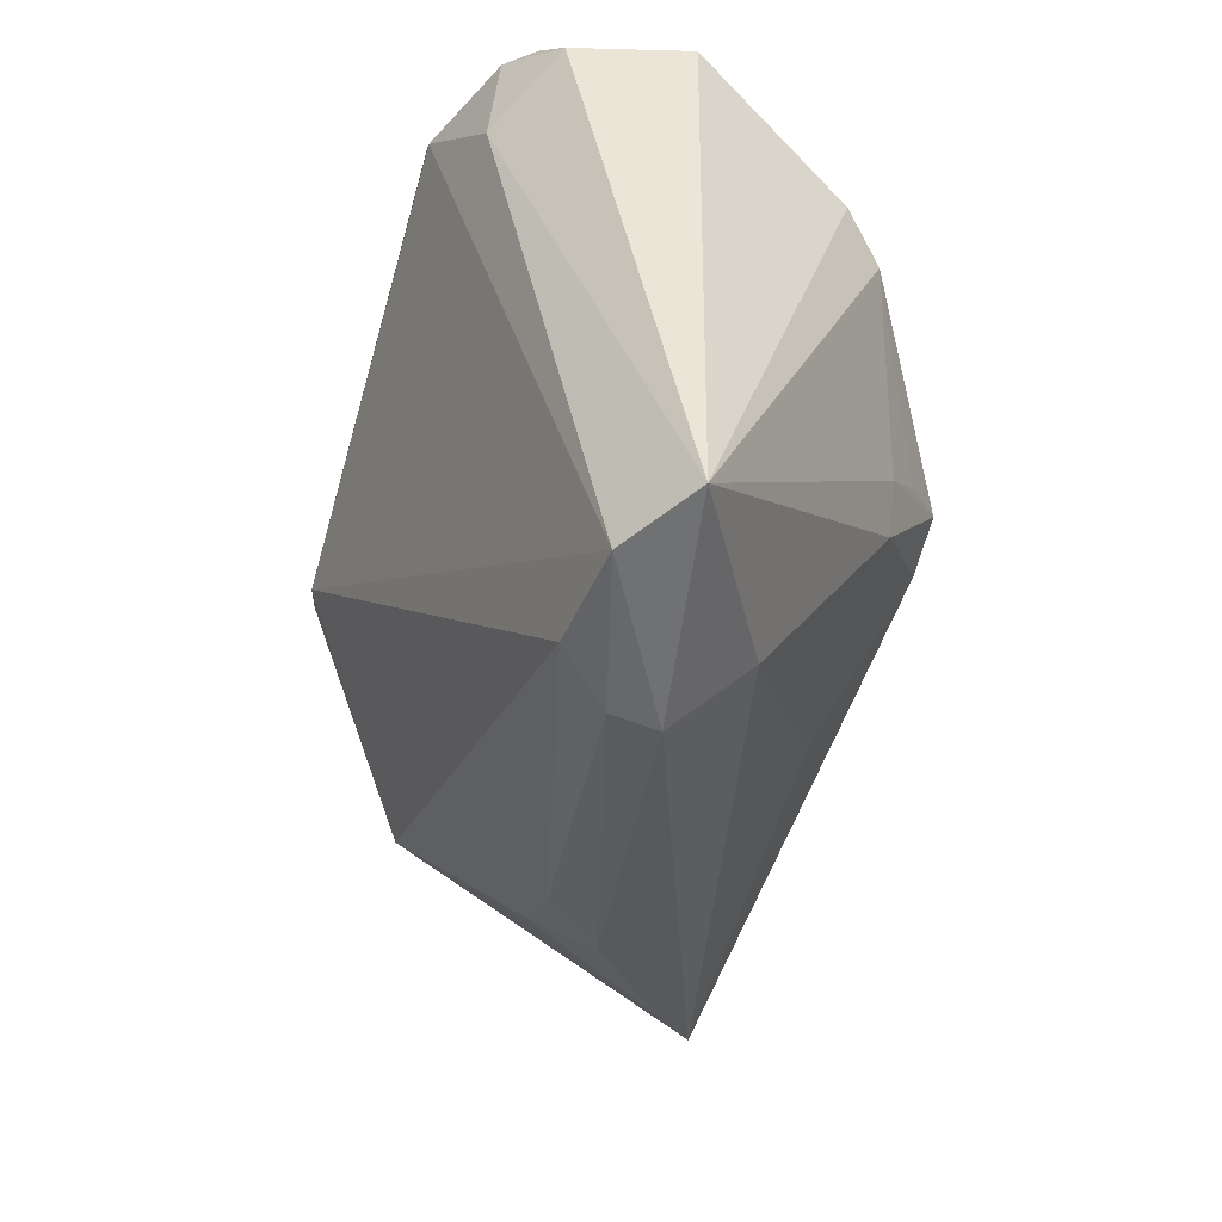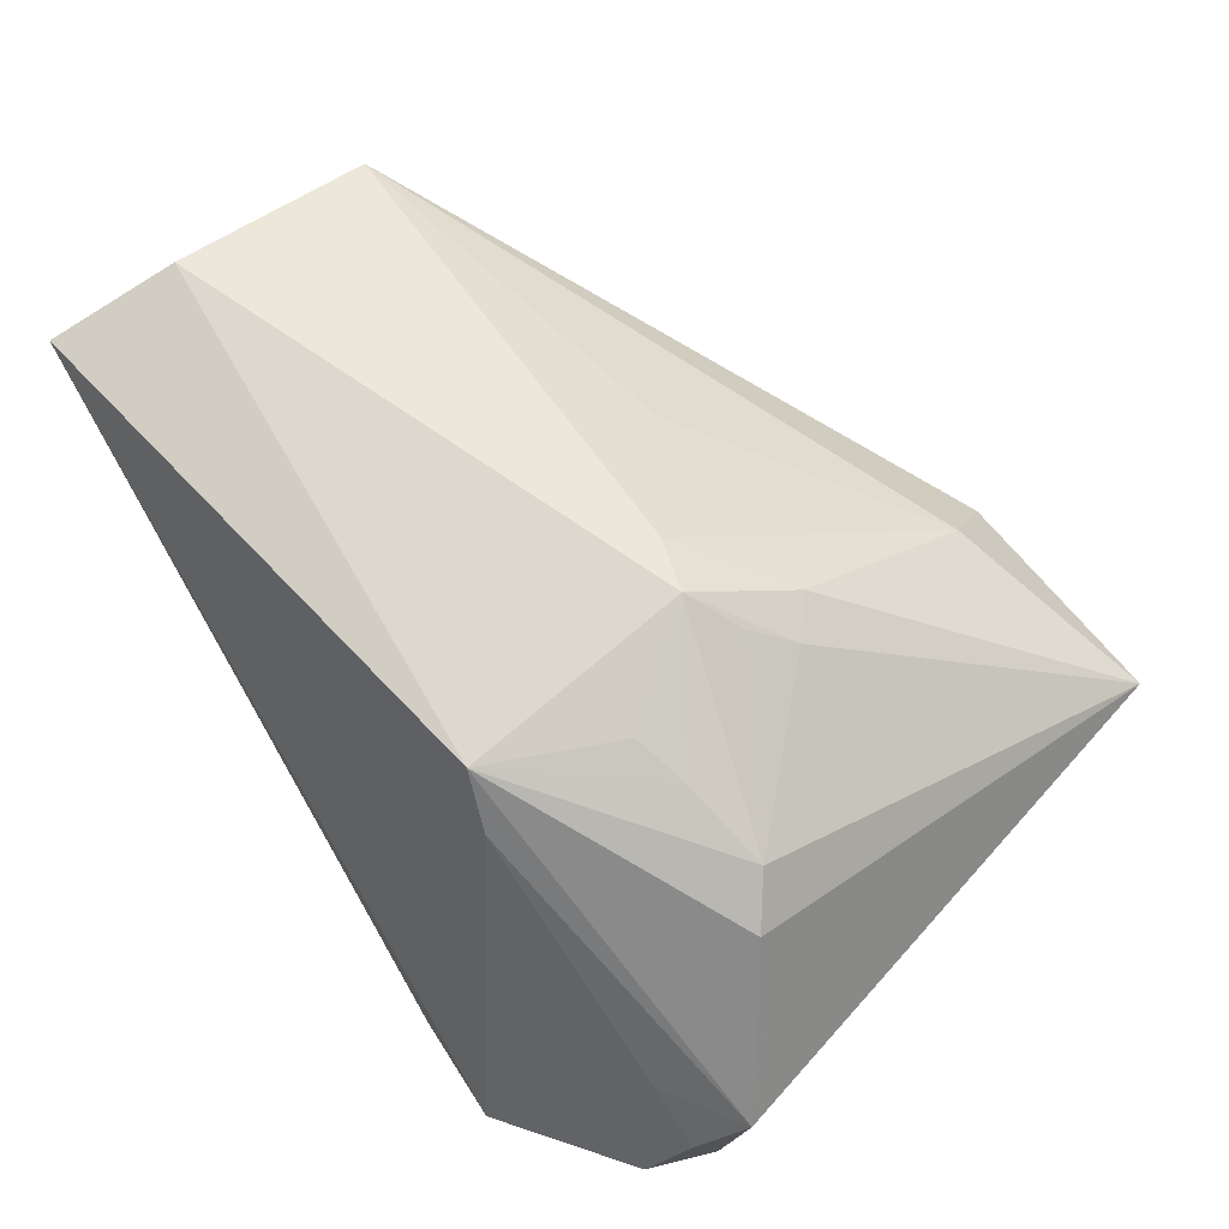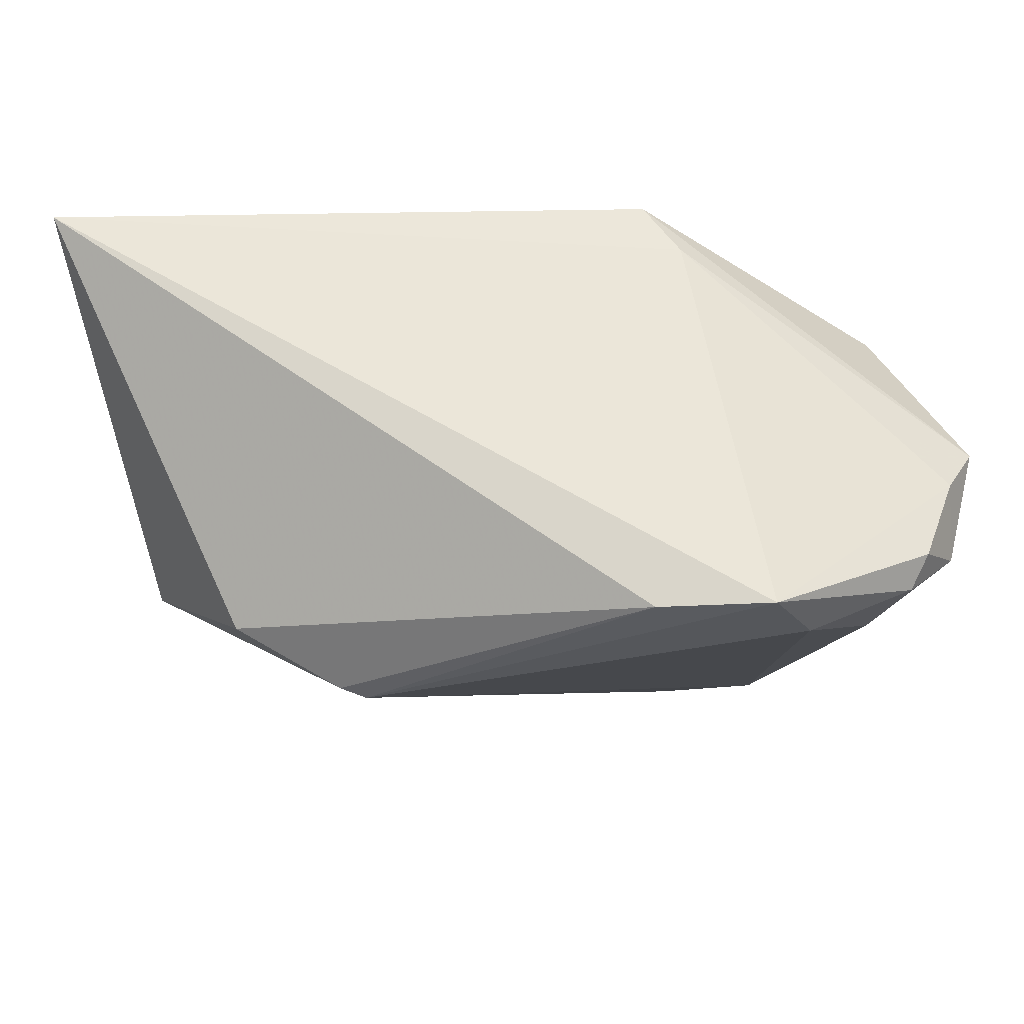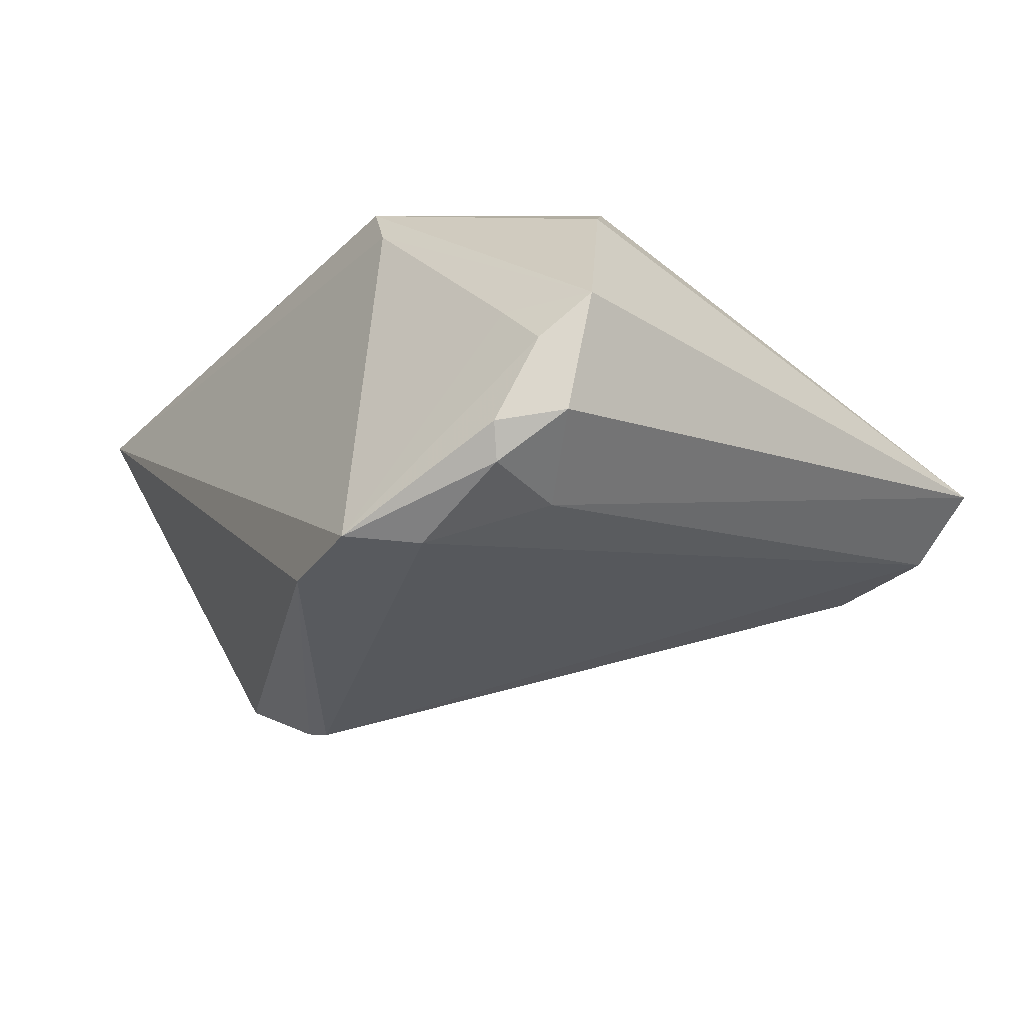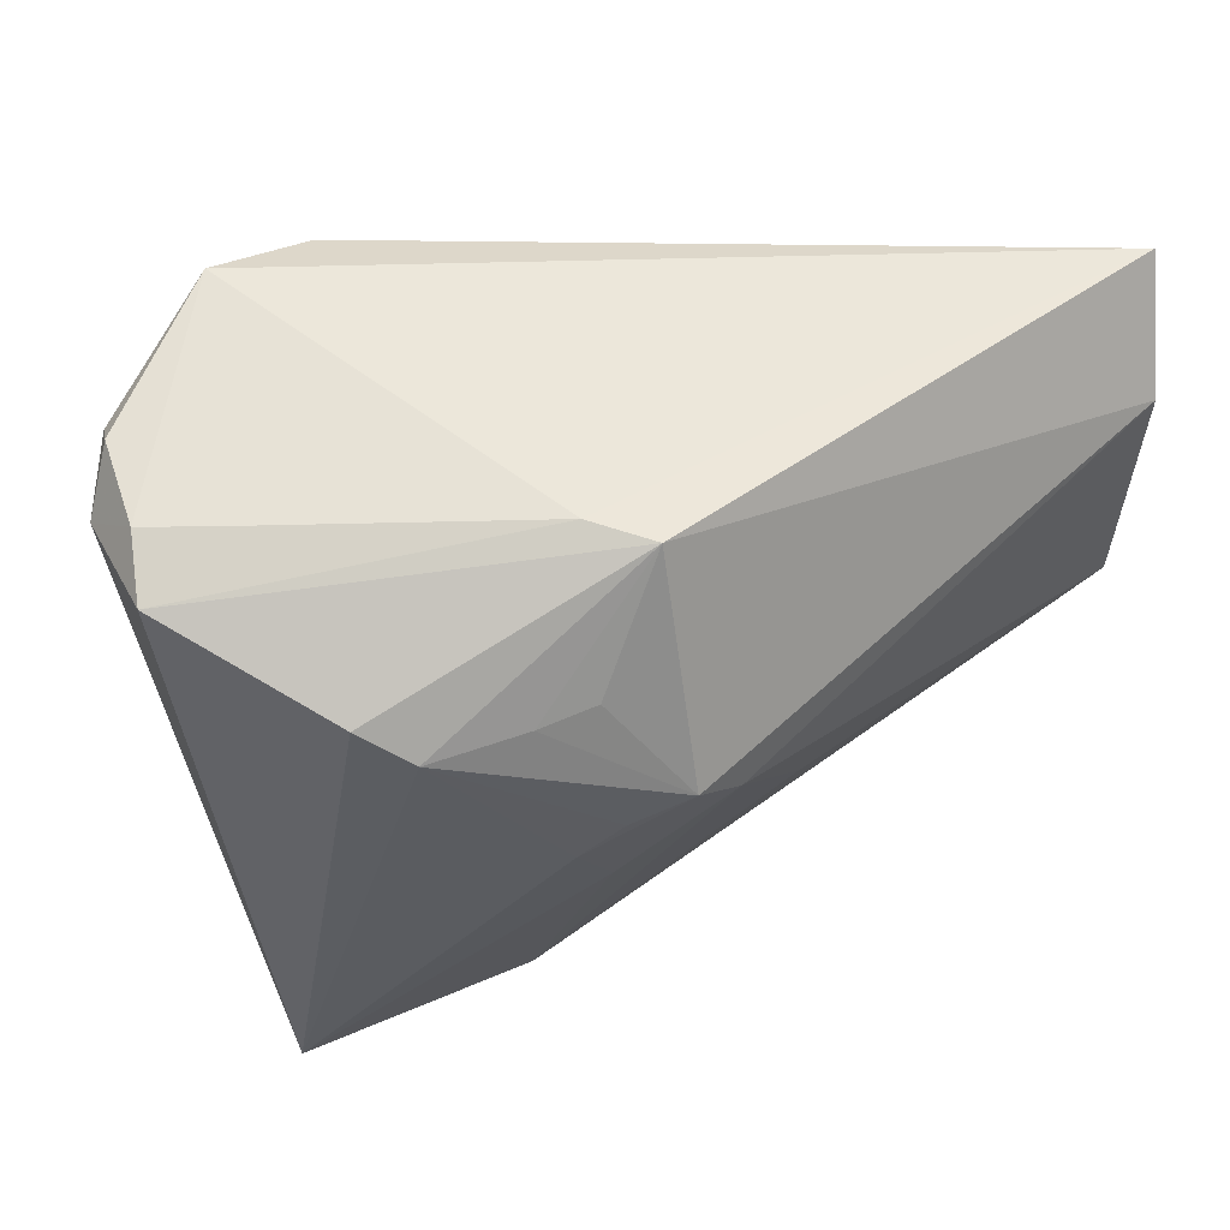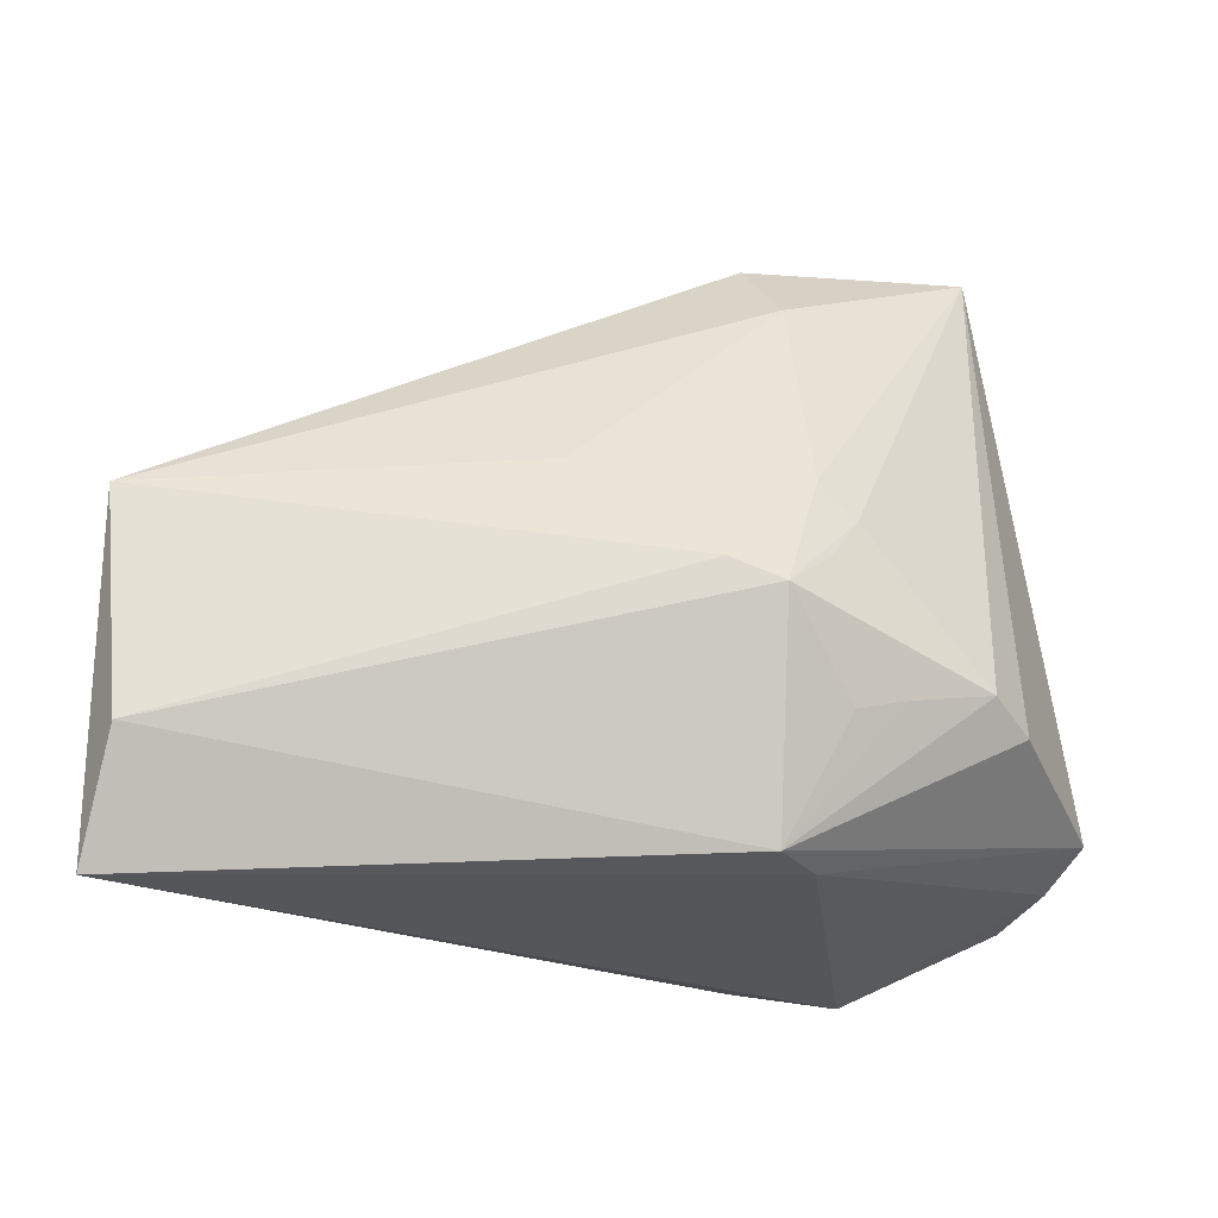
<metadata>
{"format":"obj","ext":"obj","renderer":"f3d","projection":"perspective","resolution":1024,"background":"white","views":[{"elev":-55.2,"azim":-107.6,"up":"+Y"},{"elev":56.3,"azim":-130.0,"up":"+Z"},{"elev":65.8,"azim":177.2,"up":"+Y"},{"elev":-31.0,"azim":-124.8,"up":"+Z"},{"elev":39.7,"azim":-43.2,"up":"+Y"},{"elev":73.2,"azim":179.4,"up":"+Z"}]}
</metadata>
<code>
v -0.02921 -0.002827 0.02496
v 0.02061 0.01837 -0.03379
v -0.01772 -0.04605 -7.305e-05
v -0.01773 -0.04536 -0.006089
v -0.04832 0.0358 -0.02913
v -0.02999 0.04605 -0.03402
v 0.05788 -0.007368 0.02905
v -0.02364 -0.04362 -0.01297
v -0.03494 0.03759 -0.03457
v -0.04978 0.02083 0.01345
v -0.04764 -0.04605 -0.005305
v -0.05532 0.03452 -0.0145
v -0.03439 0.01876 0.02444
v 0.049 0.007395 -0.01432
v 0.05728 0.002495 0.01836
v -0.04875 0.03523 -0.007277
v 0.005128 -0.01071 0.02633
v -0.05061 0.03776 -0.02521
v 0.05016 -0.01279 0.02228
v 0.05957 0.0388 0.0284
v -0.02242 -0.03661 0.009253
v 0.0239 0.01937 -0.03267
v -0.05957 0.02955 -0.008248
v -0.03749 -0.04605 -0.01175
v -0.02786 0.02044 0.02753
v -0.02454 -0.007638 0.02591
v 0.03557 -0.01987 0.009506
v -0.02018 0.007265 0.03457
v 0.03721 0.02145 -0.02454
v 0.03672 -0.01566 0.000566
v -0.05509 0.03009 -0.02312
v -0.01321 0.004155 0.03435
v -0.01888 0.03669 0.02717
v -0.0257 0.002767 0.02927
v -0.04426 0.0248 -0.02935
v -0.02331 0.038 0.01983
v 0.05516 0.02257 0.03457
v -0.01565 0.04407 -0.03312
v 0.04069 -0.01416 0.005694
v -0.04533 0.01679 0.01882
v 0.02765 -0.02225 0.0007506
f 23 16 12
f 12 16 6
f 12 31 23
f 15 14 20
f 24 2 8
f 8 2 14
f 14 41 8
f 20 14 29
f 18 12 6
f 31 12 18
f 20 6 36
f 36 33 20
f 6 16 36
f 36 16 23
f 23 33 36
f 20 33 37
f 37 33 28
f 24 8 4
f 4 8 41
f 38 2 6
f 38 6 20
f 20 29 38
f 5 35 31
f 31 18 5
f 5 18 6
f 30 41 14
f 14 39 30
f 27 4 41
f 41 30 27
f 2 38 22
f 22 38 29
f 14 2 22
f 22 29 14
f 28 33 25
f 34 1 28
f 28 40 34
f 34 40 1
f 10 33 23
f 10 40 33
f 1 40 11
f 23 31 11
f 11 10 23
f 40 10 11
f 11 35 24
f 31 35 11
f 9 5 6
f 35 5 9
f 6 2 9
f 9 2 24
f 24 35 9
f 14 15 7
f 7 17 21
f 7 15 20
f 20 37 7
f 19 30 39
f 19 27 30
f 19 39 14
f 14 7 19
f 33 40 13
f 13 25 33
f 13 40 28
f 28 25 13
f 28 1 26
f 1 11 26
f 26 11 21
f 24 4 3
f 3 11 24
f 21 11 3
f 3 7 21
f 3 19 7
f 4 27 3
f 27 19 3
f 21 17 32
f 32 26 21
f 28 26 32
f 17 7 32
f 32 37 28
f 32 7 37

</code>
